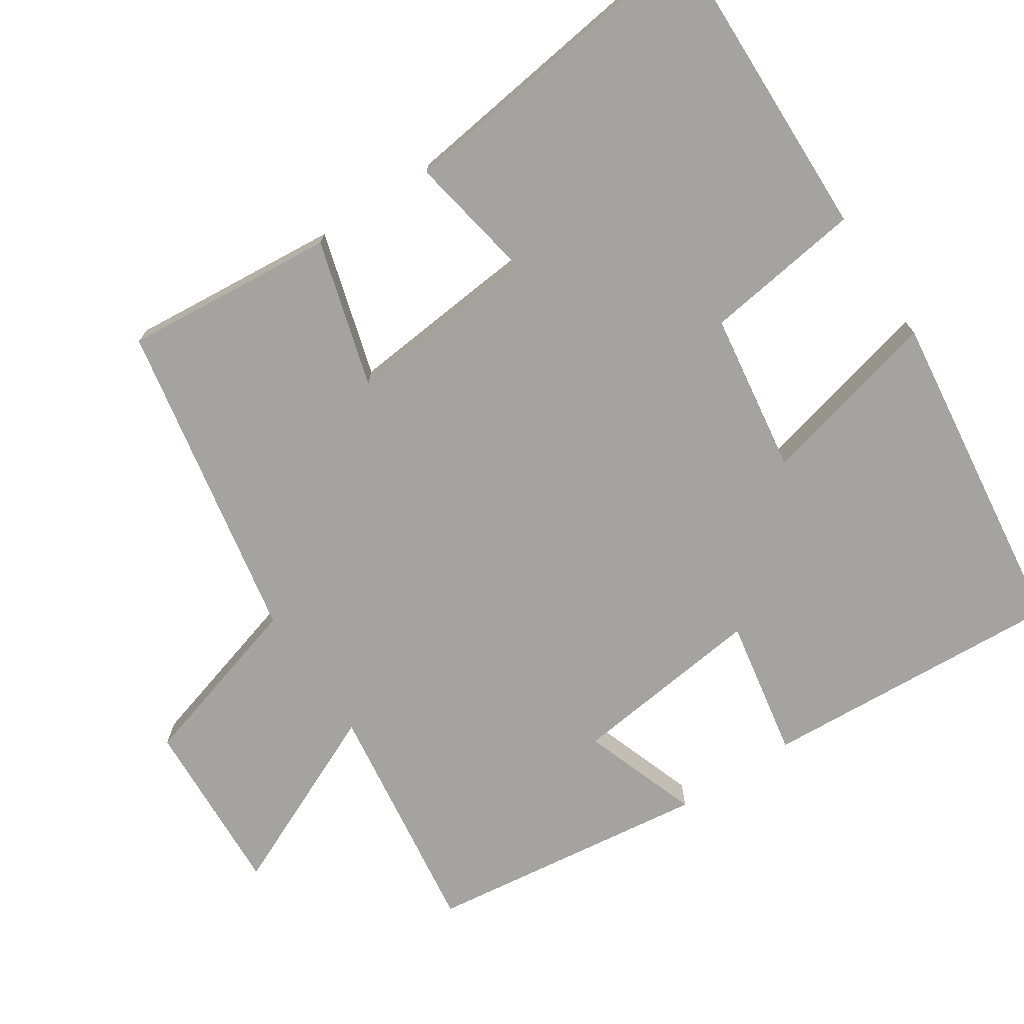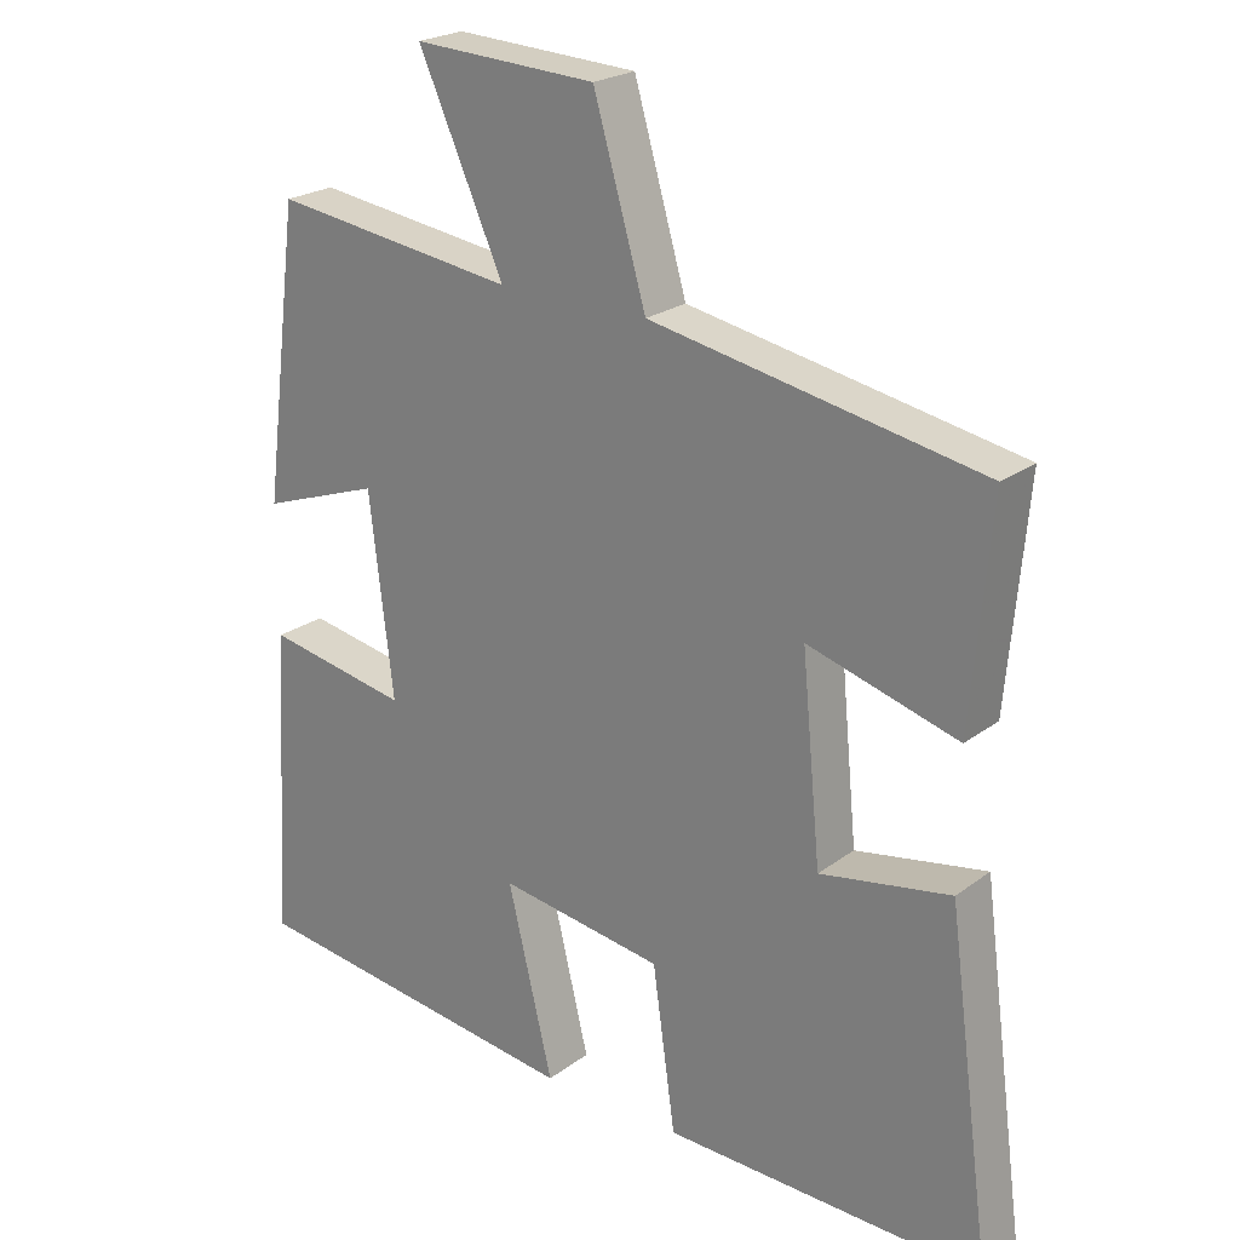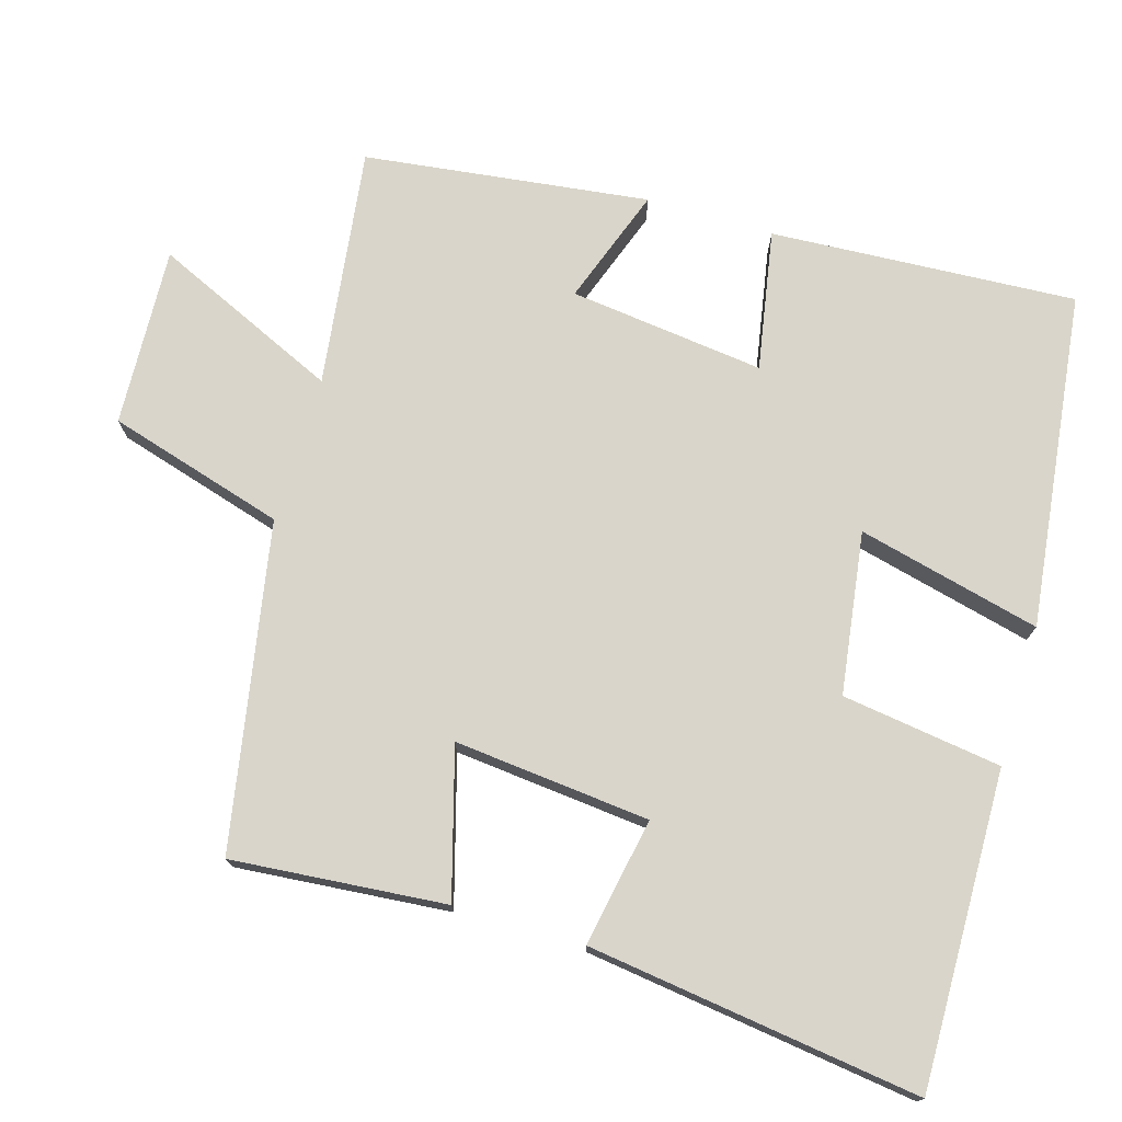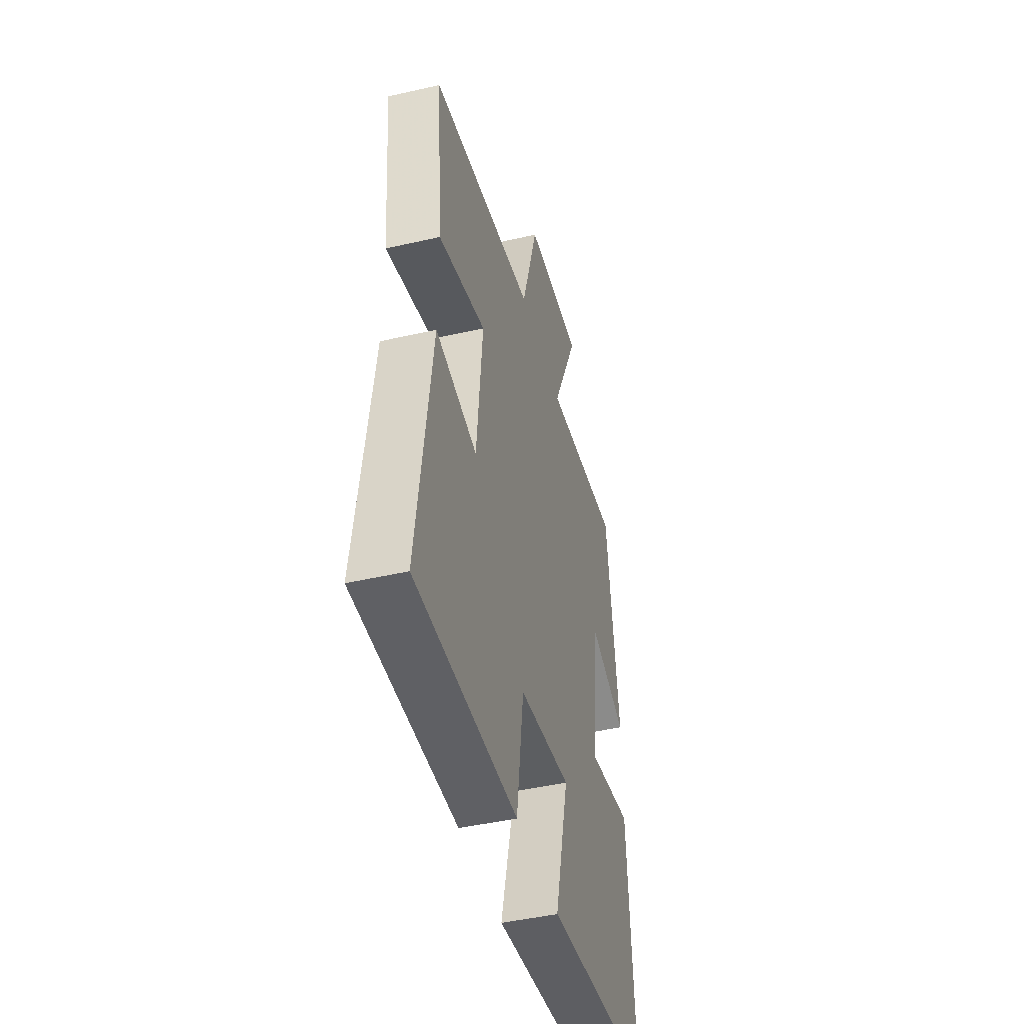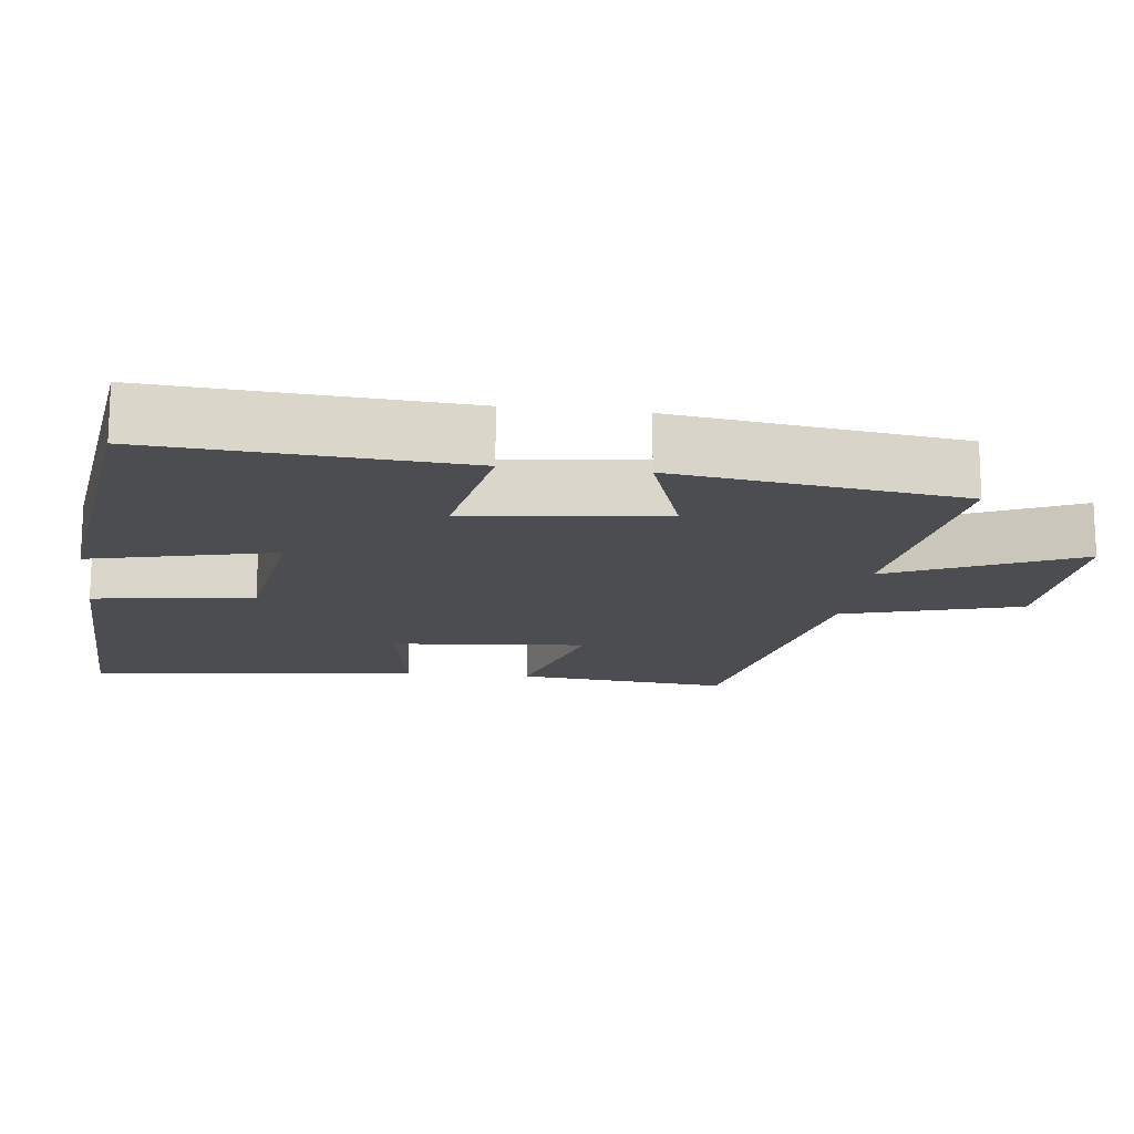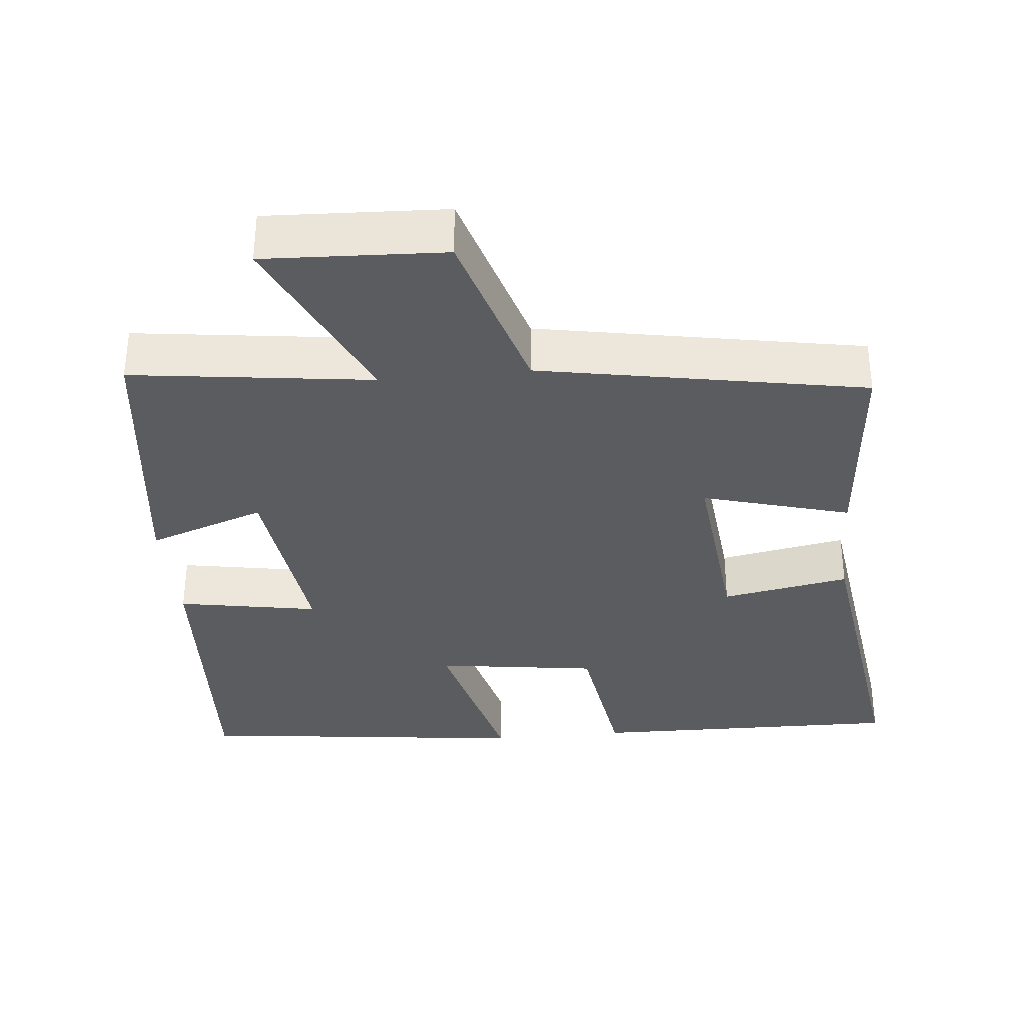
<metadata>
{"format":"obj","ext":"obj","renderer":"f3d","projection":"perspective","resolution":1024,"background":"white","views":[{"elev":-72.9,"azim":123.4,"up":"+Y"},{"elev":22.9,"azim":38.8,"up":"+Z"},{"elev":74.4,"azim":106.6,"up":"+Y"},{"elev":-45.6,"azim":104.8,"up":"+Z"},{"elev":-15.8,"azim":-97.3,"up":"+Y"},{"elev":-34.1,"azim":5.8,"up":"+Y"}]}
</metadata>
<code>
v -0.525 0.07 -0.443
v -0.5 0.07 -0.023
v -0.307 0.07 -0.058
v -0.339 0.07 0.21
v -0.5 0.07 0.153
v -0.45 0.07 0.544
v -0.121 0.07 0.5
v -0.236 0.07 0.755
v 0.01 0.07 0.743
v 0.081 0.07 0.5
v 0.526 0.07 0.417
v 0.5 0.07 0.124
v 0.298 0.07 0.182
v 0.324 0.07 -0.086
v 0.5 0.07 -0.054
v 0.561 0.07 -0.509
v 0.128 0.07 -0.5
v 0.097 0.07 -0.281
v -0.125 0.07 -0.249
v -0.064 0.07 -0.5
v -0.525 0 -0.443
v -0.5 0 -0.023
v -0.307 0 -0.058
v -0.339 0 0.21
v -0.5 0 0.153
v -0.45 0 0.544
v -0.121 0 0.5
v -0.236 0 0.755
v 0.01 0 0.743
v 0.081 0 0.5
v 0.526 0 0.417
v 0.5 0 0.124
v 0.298 0 0.182
v 0.324 0 -0.086
v 0.5 0 -0.054
v 0.561 0 -0.509
v 0.128 0 -0.5
v 0.097 0 -0.281
v -0.125 0 -0.249
v -0.064 0 -0.5
f 1 2 3
f 20 1 3
f 19 20 3
f 18 19 3 4
f 16 17 18
f 15 16 18
f 14 15 18
f 13 14 18 4
f 10 11 12 13
f 10 13 4
f 7 8 9 10
f 7 10 4 5
f 5 6 7
f 23 22 21
f 23 21 40
f 23 40 39
f 24 23 39 38
f 38 37 36
f 38 36 35
f 38 35 34
f 24 38 34 33
f 33 32 31 30
f 24 33 30
f 30 29 28 27
f 25 24 30 27
f 27 26 25
f 1 21 22 2
f 2 22 23 3
f 3 23 24 4
f 4 24 25 5
f 5 25 26 6
f 6 26 27 7
f 7 27 28 8
f 8 28 29 9
f 9 29 30 10
f 10 30 31 11
f 11 31 32 12
f 12 32 33 13
f 13 33 34 14
f 14 34 35 15
f 15 35 36 16
f 16 36 37 17
f 17 37 38 18
f 18 38 39 19
f 19 39 40 20
f 20 40 21 1

</code>
